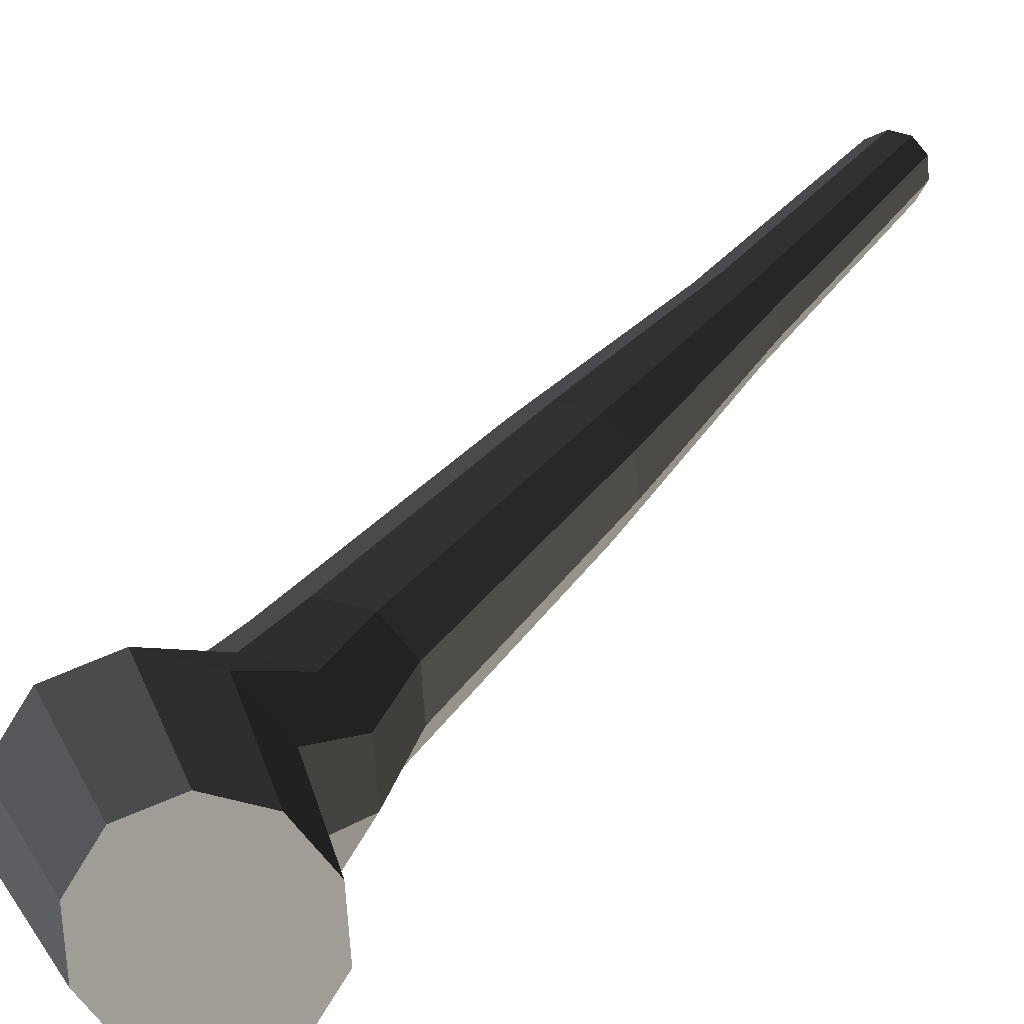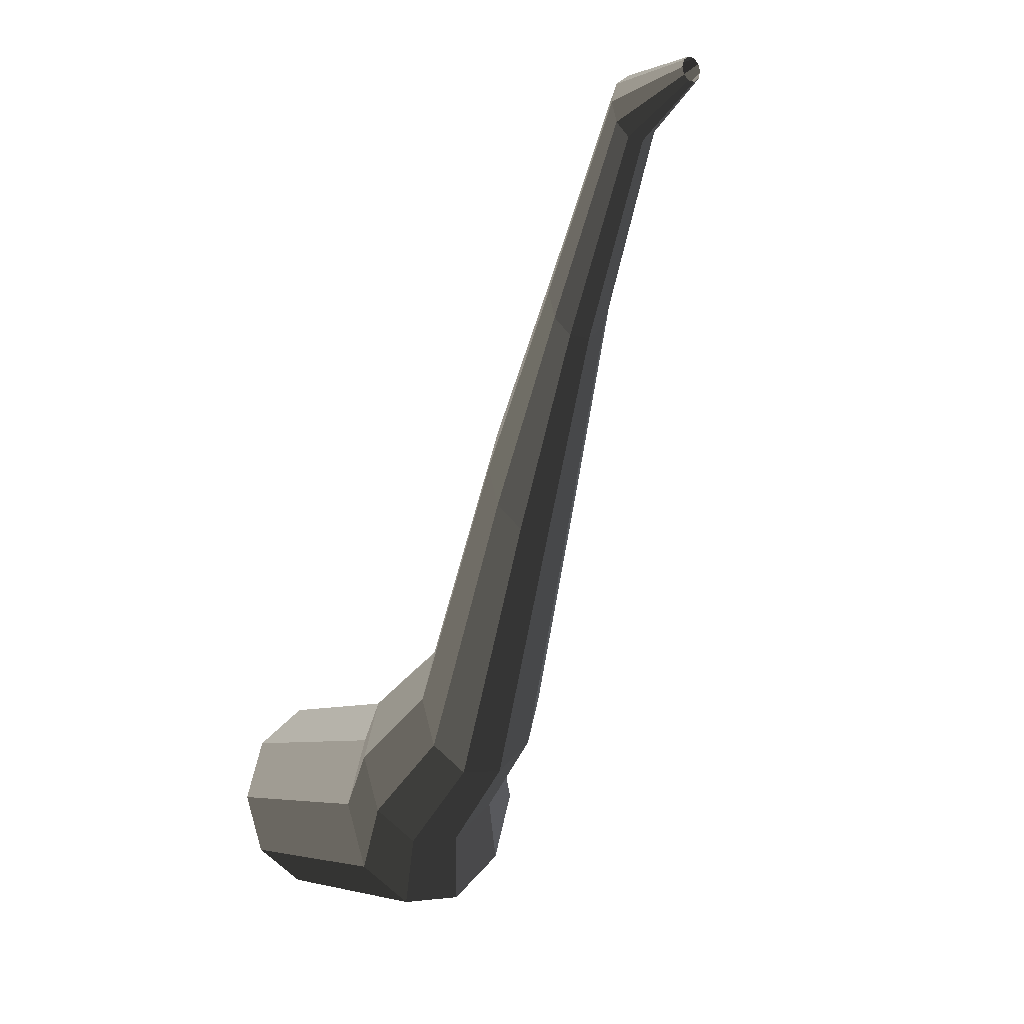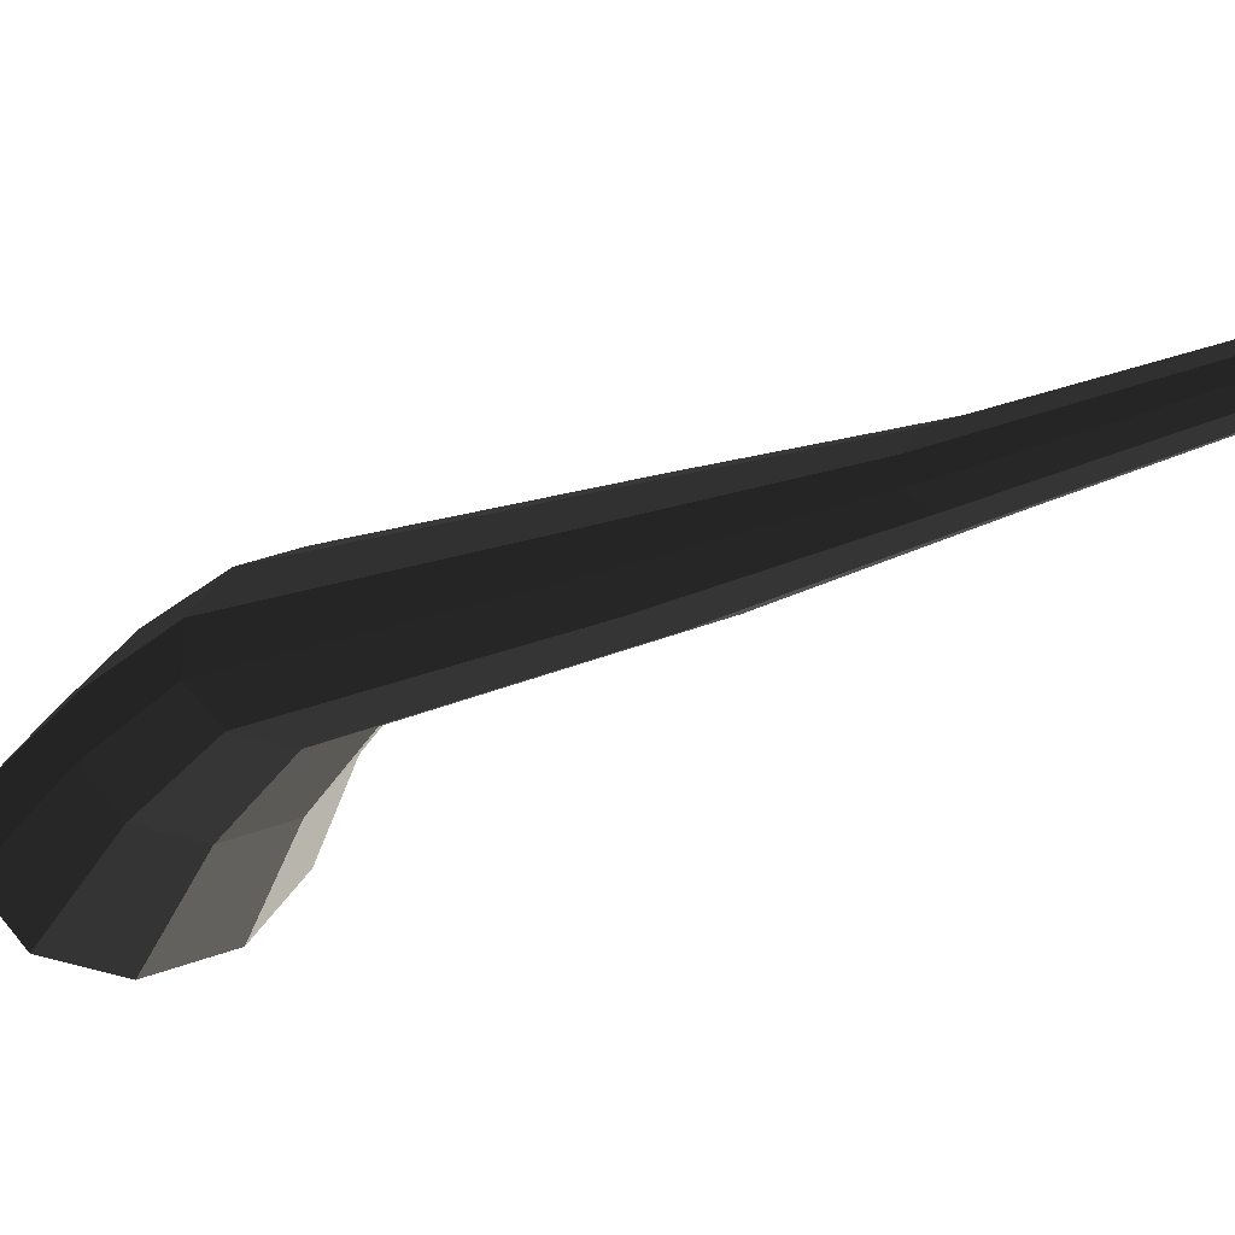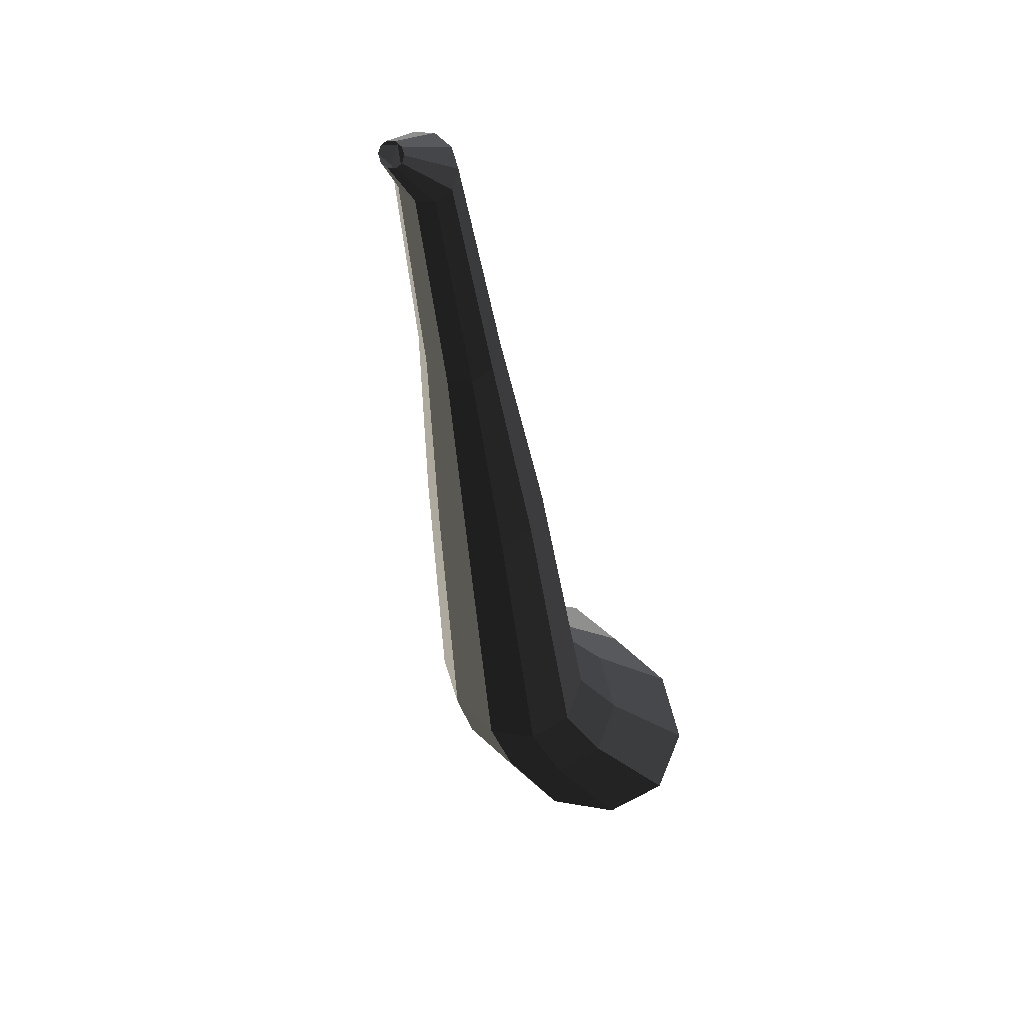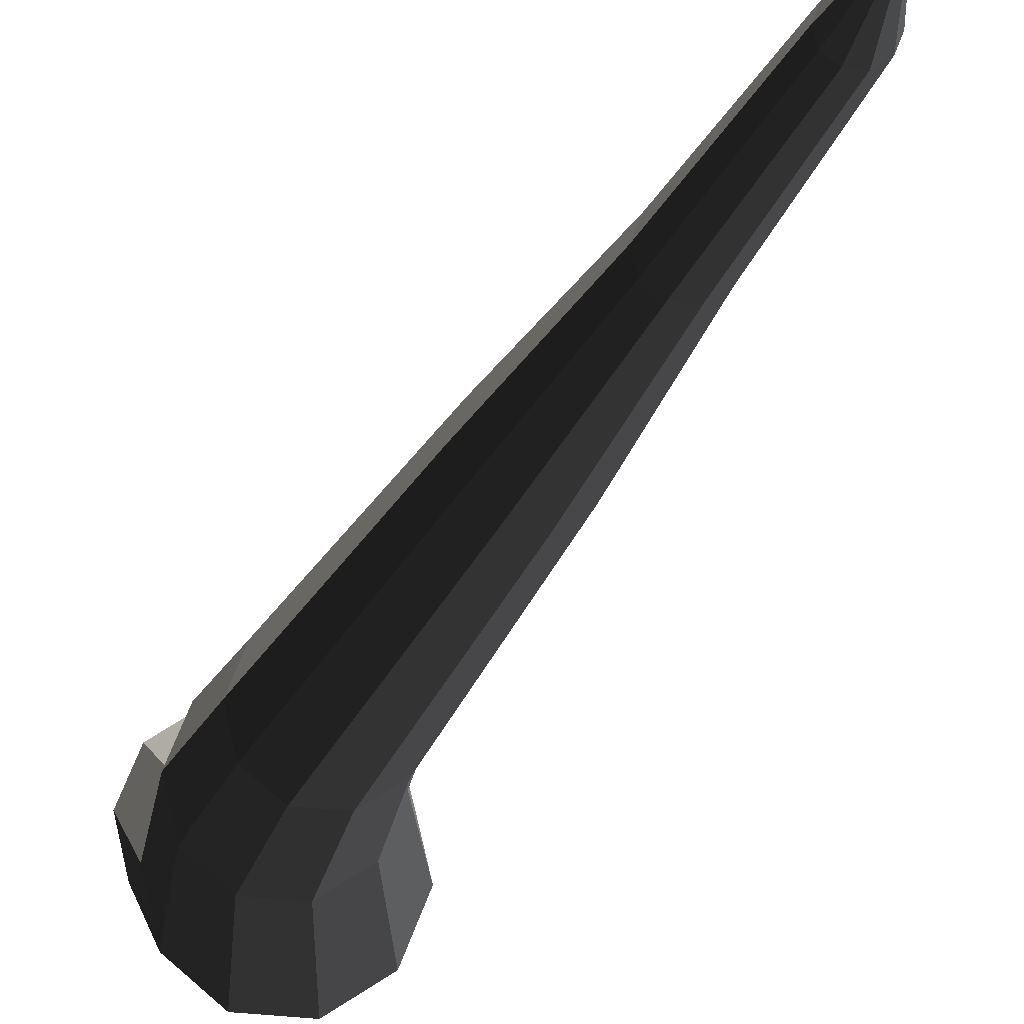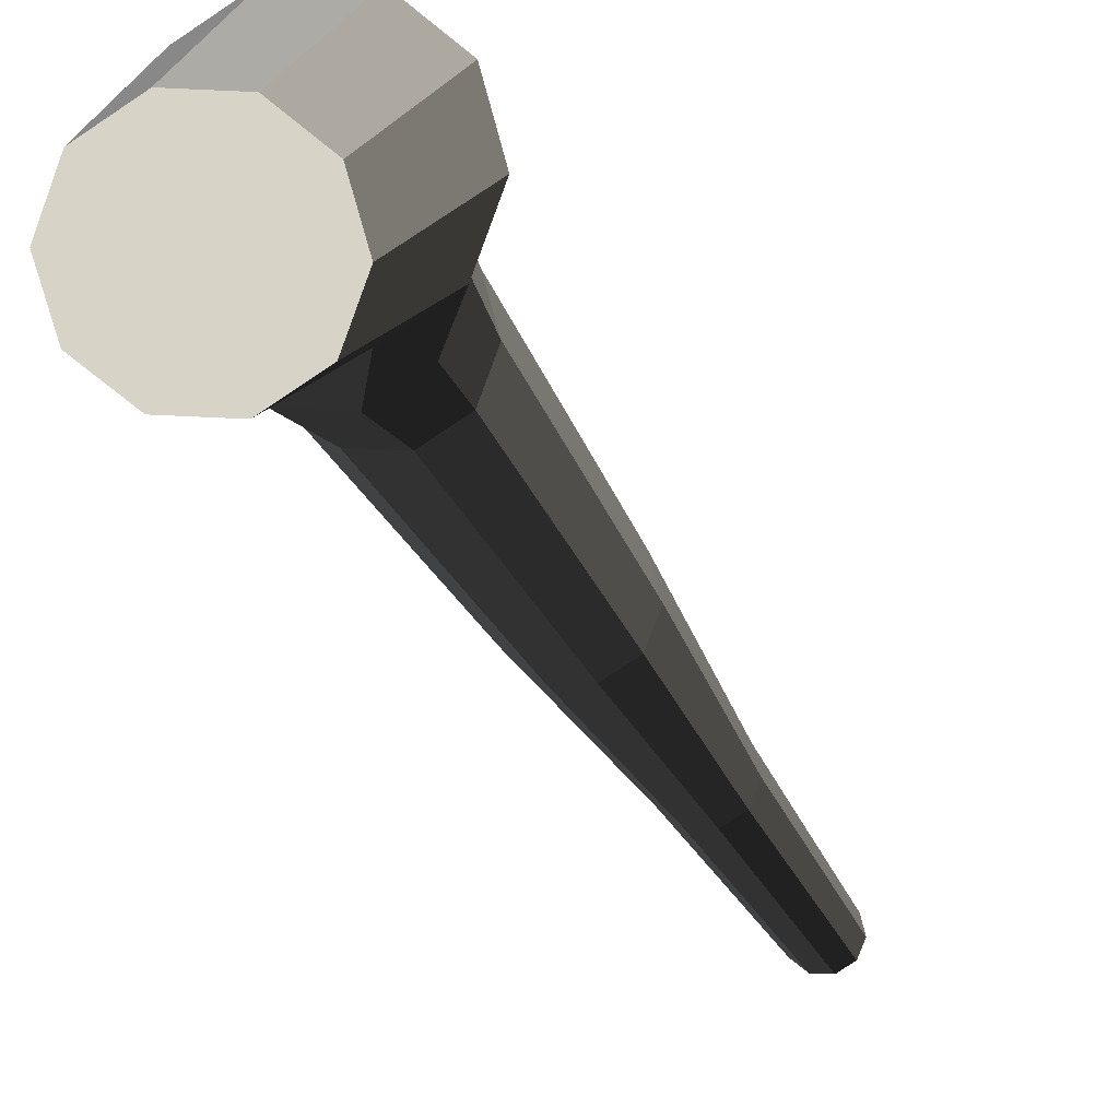
<metadata>
{"format":"obj","ext":"obj","renderer":"f3d","projection":"perspective","resolution":1024,"background":"white","views":[{"elev":-79.3,"azim":-49.7,"up":"+Y"},{"elev":-5.0,"azim":138.9,"up":"+Z"},{"elev":52.3,"azim":-92.2,"up":"+Y"},{"elev":18.2,"azim":-160.4,"up":"+Z"},{"elev":78.0,"azim":-139.7,"up":"+Y"},{"elev":-79.8,"azim":-146.5,"up":"+Y"}]}
</metadata>
<code>
v 0.1018 -0.3647 -0.5272
v 0.06127 -0.3647 -0.4026
v 0.1673 -0.3647 -0.4796
v 0.02078 -0.3647 -0.5272
v -0.04474 -0.3647 -0.4796
v -0.06977 -0.3647 -0.4026
v -0.04474 -0.3647 -0.3255
v 0.02078 -0.3647 -0.2779
v 0.1018 -0.3647 -0.2779
v 0.1673 -0.3647 -0.3255
v 0.1923 -0.3647 -0.4026
v 0.1673 -0.3647 -0.4796
v 0.08418 -0.2252 -0.4993
v 0.007759 -0.2252 -0.5548
v 0.1018 -0.3647 -0.5272
v 0.1018 -0.3647 -0.5272
v 0.007759 -0.2252 -0.5548
v -0.0867 -0.2252 -0.5548
v 0.02078 -0.3647 -0.5272
v 0.02078 -0.3647 -0.5272
v -0.0867 -0.2252 -0.5548
v -0.1631 -0.2252 -0.4993
v -0.04474 -0.3647 -0.4796
v -0.04474 -0.3647 -0.4796
v -0.1631 -0.2252 -0.4993
v -0.1923 -0.2252 -0.4094
v -0.06977 -0.3647 -0.4026
v -0.06977 -0.3647 -0.4026
v -0.1923 -0.2252 -0.4094
v -0.1631 -0.2252 -0.3196
v -0.04474 -0.3647 -0.3255
v -0.04474 -0.3647 -0.3255
v -0.1631 -0.2252 -0.3196
v -0.0867 -0.2252 -0.2641
v 0.02078 -0.3647 -0.2779
v 0.02078 -0.3647 -0.2779
v -0.0867 -0.2252 -0.2641
v 0.007759 -0.2252 -0.2641
v 0.1018 -0.3647 -0.2779
v 0.1018 -0.3647 -0.2779
v 0.007759 -0.2252 -0.2641
v 0.08418 -0.2252 -0.3196
v 0.1673 -0.3647 -0.3255
v 0.1673 -0.3647 -0.3255
v 0.08418 -0.2252 -0.3196
v 0.1134 -0.2252 -0.4094
v 0.1923 -0.3647 -0.4026
v 0.1923 -0.3647 -0.4026
v 0.1134 -0.2252 -0.4094
v 0.08418 -0.2252 -0.4993
v 0.1673 -0.3647 -0.4796
v 0.08418 -0.2252 -0.4993
v 0.1181 -0.149 -0.4141
v 0.05502 -0.149 -0.4599
v 0.007759 -0.2252 -0.5548
v 0.007759 -0.2252 -0.5548
v 0.05502 -0.149 -0.4599
v -0.02294 -0.149 -0.4599
v -0.0867 -0.2252 -0.5548
v -0.0867 -0.2252 -0.5548
v -0.02294 -0.149 -0.4599
v -0.08601 -0.149 -0.4141
v -0.1631 -0.2252 -0.4993
v -0.1631 -0.2252 -0.4993
v -0.08601 -0.149 -0.4141
v -0.1101 -0.149 -0.3399
v -0.1923 -0.2252 -0.4094
v -0.1923 -0.2252 -0.4094
v -0.1101 -0.149 -0.3399
v -0.08601 -0.149 -0.2658
v -0.1631 -0.2252 -0.3196
v -0.1631 -0.2252 -0.3196
v -0.08601 -0.149 -0.2658
v -0.02294 -0.149 -0.22
v -0.0867 -0.2252 -0.2641
v -0.0867 -0.2252 -0.2641
v -0.02294 -0.149 -0.22
v 0.05502 -0.149 -0.22
v 0.007759 -0.2252 -0.2641
v 0.007759 -0.2252 -0.2641
v 0.05502 -0.149 -0.22
v 0.1181 -0.149 -0.2658
v 0.08418 -0.2252 -0.3196
v 0.08418 -0.2252 -0.3196
v 0.1181 -0.149 -0.2658
v 0.1422 -0.149 -0.3399
v 0.1134 -0.2252 -0.4094
v 0.1134 -0.2252 -0.4094
v 0.1422 -0.149 -0.3399
v 0.1181 -0.149 -0.4141
v 0.08418 -0.2252 -0.4993
v 0.1181 -0.149 -0.4141
v 0.1017 -0.0454 -0.3218
v 0.04875 -0.0454 -0.3602
v 0.05502 -0.149 -0.4599
v 0.05502 -0.149 -0.4599
v 0.04875 -0.0454 -0.3602
v -0.01666 -0.0454 -0.3602
v -0.02294 -0.149 -0.4599
v -0.02294 -0.149 -0.4599
v -0.01666 -0.0454 -0.3602
v -0.06957 -0.0454 -0.3218
v -0.08601 -0.149 -0.4141
v -0.08601 -0.149 -0.4141
v -0.06957 -0.0454 -0.3218
v -0.08978 -0.0454 -0.2596
v -0.1101 -0.149 -0.3399
v -0.1101 -0.149 -0.3399
v -0.08978 -0.0454 -0.2596
v -0.06957 -0.0454 -0.1974
v -0.08601 -0.149 -0.2658
v -0.08601 -0.149 -0.2658
v -0.06957 -0.0454 -0.1974
v -0.01666 -0.0454 -0.1589
v -0.02294 -0.149 -0.22
v -0.02294 -0.149 -0.22
v -0.01666 -0.0454 -0.1589
v 0.04875 -0.0454 -0.1589
v 0.05502 -0.149 -0.22
v 0.05502 -0.149 -0.22
v 0.04875 -0.0454 -0.1589
v 0.1017 -0.0454 -0.1974
v 0.1181 -0.149 -0.2658
v 0.1181 -0.149 -0.2658
v 0.1017 -0.0454 -0.1974
v 0.1219 -0.0454 -0.2596
v 0.1422 -0.149 -0.3399
v 0.1422 -0.149 -0.3399
v 0.1219 -0.0454 -0.2596
v 0.1017 -0.0454 -0.3218
v 0.1181 -0.149 -0.4141
v 0.1017 -0.0454 -0.3218
v 0.08281 0.06569 0.0002351
v 0.04155 0.06569 -0.02974
v 0.04875 -0.0454 -0.3602
v 0.04875 -0.0454 -0.3602
v 0.04155 0.06569 -0.02974
v -0.009459 0.06569 -0.02974
v -0.01666 -0.0454 -0.3602
v -0.01666 -0.0454 -0.3602
v -0.009459 0.06569 -0.02974
v -0.05072 0.06569 0.0002332
v -0.06957 -0.0454 -0.3218
v -0.06957 -0.0454 -0.3218
v -0.05072 0.06569 0.0002332
v -0.06649 0.06569 0.04875
v -0.08978 -0.0454 -0.2596
v -0.08978 -0.0454 -0.2596
v -0.06649 0.06569 0.04875
v -0.05072 0.06569 0.09726
v -0.06957 -0.0454 -0.1974
v -0.06957 -0.0454 -0.1974
v -0.05072 0.06569 0.09726
v -0.009458 0.06569 0.1272
v -0.01666 -0.0454 -0.1589
v -0.01666 -0.0454 -0.1589
v -0.009458 0.06569 0.1272
v 0.04155 0.06569 0.1272
v 0.04875 -0.0454 -0.1589
v 0.04875 -0.0454 -0.1589
v 0.04155 0.06569 0.1272
v 0.08281 0.06569 0.09725
v 0.1017 -0.0454 -0.1974
v 0.1017 -0.0454 -0.1974
v 0.08281 0.06569 0.09725
v 0.09858 0.06569 0.04874
v 0.1219 -0.0454 -0.2596
v 0.1219 -0.0454 -0.2596
v 0.09858 0.06569 0.04874
v 0.08281 0.06569 0.0002351
v 0.1017 -0.0454 -0.3218
v 0.08281 0.06569 0.0002351
v 0.06136 0.1561 0.2445
v 0.03335 0.156 0.2242
v 0.04155 0.06569 -0.02974
v 0.04155 0.06569 -0.02974
v 0.03335 0.156 0.2242
v -0.001265 0.156 0.2242
v -0.009459 0.06569 -0.02974
v -0.009459 0.06569 -0.02974
v -0.001265 0.156 0.2242
v -0.02927 0.156 0.2445
v -0.05072 0.06569 0.0002332
v -0.05072 0.06569 0.0002332
v -0.02927 0.156 0.2445
v -0.03997 0.156 0.2774
v -0.06649 0.06569 0.04875
v -0.06649 0.06569 0.04875
v -0.03997 0.156 0.2774
v -0.02927 0.156 0.3104
v -0.05072 0.06569 0.09726
v -0.05072 0.06569 0.09726
v -0.02927 0.156 0.3104
v -0.001265 0.156 0.3307
v -0.009458 0.06569 0.1272
v -0.009458 0.06569 0.1272
v -0.001265 0.156 0.3307
v 0.03335 0.1561 0.3307
v 0.04155 0.06569 0.1272
v 0.04155 0.06569 0.1272
v 0.03335 0.1561 0.3307
v 0.06136 0.156 0.3104
v 0.08281 0.06569 0.09725
v 0.08281 0.06569 0.09725
v 0.06136 0.156 0.3104
v 0.07206 0.1561 0.2774
v 0.09858 0.06569 0.04874
v 0.09858 0.06569 0.04874
v 0.07206 0.1561 0.2774
v 0.06136 0.1561 0.2445
v 0.08281 0.06569 0.0002351
v 0.06136 0.1561 0.2445
v 0.05064 0.264 0.4868
v 0.02926 0.264 0.4712
v 0.03335 0.156 0.2242
v 0.03335 0.156 0.2242
v 0.02926 0.264 0.4712
v 0.002832 0.264 0.4712
v -0.001265 0.156 0.2242
v -0.001265 0.156 0.2242
v 0.002832 0.264 0.4712
v -0.01855 0.264 0.4868
v -0.02927 0.156 0.2445
v -0.02927 0.156 0.2445
v -0.01855 0.264 0.4868
v -0.02671 0.264 0.5119
v -0.03997 0.156 0.2774
v -0.03997 0.156 0.2774
v -0.02671 0.264 0.5119
v -0.01855 0.264 0.537
v -0.02927 0.156 0.3104
v -0.02927 0.156 0.3104
v -0.01855 0.264 0.537
v 0.002832 0.264 0.5526
v -0.001265 0.156 0.3307
v -0.001265 0.156 0.3307
v 0.002832 0.264 0.5526
v 0.02926 0.264 0.5526
v 0.03335 0.1561 0.3307
v 0.03335 0.1561 0.3307
v 0.02926 0.264 0.5526
v 0.05064 0.264 0.537
v 0.06136 0.156 0.3104
v 0.06136 0.156 0.3104
v 0.05064 0.264 0.537
v 0.0588 0.264 0.5119
v 0.07206 0.1561 0.2774
v 0.07206 0.1561 0.2774
v 0.0588 0.264 0.5119
v 0.05064 0.264 0.4868
v 0.06136 0.1561 0.2445
v 0.05064 0.264 0.4868
v 0.02919 0.3647 0.5298
v 0.02106 0.3647 0.5239
v 0.02926 0.264 0.4712
v 0.02926 0.264 0.4712
v 0.02106 0.3647 0.5239
v 0.01103 0.3647 0.5239
v 0.002832 0.264 0.4712
v 0.002832 0.264 0.4712
v 0.01103 0.3647 0.5239
v 0.002905 0.3647 0.5298
v -0.01855 0.264 0.4868
v -0.01855 0.264 0.4868
v 0.002905 0.3647 0.5298
v -0.0001978 0.3647 0.5393
v -0.02671 0.264 0.5119
v -0.02671 0.264 0.5119
v -0.0001978 0.3647 0.5393
v 0.002904 0.3647 0.5489
v -0.01855 0.264 0.537
v -0.01855 0.264 0.537
v 0.002904 0.3647 0.5489
v 0.01103 0.3647 0.5548
v 0.002832 0.264 0.5526
v 0.002832 0.264 0.5526
v 0.01103 0.3647 0.5548
v 0.02107 0.3647 0.5548
v 0.02926 0.264 0.5526
v 0.02926 0.264 0.5526
v 0.02107 0.3647 0.5548
v 0.02919 0.3647 0.5489
v 0.05064 0.264 0.537
v 0.05064 0.264 0.537
v 0.02919 0.3647 0.5489
v 0.03229 0.3647 0.5393
v 0.0588 0.264 0.5119
v 0.0588 0.264 0.5119
v 0.03229 0.3647 0.5393
v 0.02919 0.3647 0.5298
v 0.05064 0.264 0.4868
g pCylinder16_5_3475_109
f 1 3 2
f 4 1 2
f 5 4 2
f 6 5 2
f 7 6 2
f 8 7 2
f 9 8 2
f 10 9 2
f 11 10 2
f 3 11 2
f 12 14 13
f 12 15 14
f 16 18 17
f 16 19 18
f 20 22 21
f 20 23 22
f 24 26 25
f 24 27 26
f 28 30 29
f 28 31 30
f 32 34 33
f 32 35 34
f 36 38 37
f 36 39 38
f 40 42 41
f 40 43 42
f 44 46 45
f 44 47 46
f 48 50 49
f 48 51 50
f 52 54 53
f 52 55 54
f 56 58 57
f 56 59 58
f 60 62 61
f 60 63 62
f 64 66 65
f 64 67 66
f 68 70 69
f 68 71 70
f 72 74 73
f 72 75 74
f 76 78 77
f 76 79 78
f 80 82 81
f 80 83 82
f 84 86 85
f 84 87 86
f 88 90 89
f 88 91 90
f 92 94 93
f 92 95 94
f 96 98 97
f 96 99 98
f 100 102 101
f 100 103 102
f 104 106 105
f 104 107 106
f 108 110 109
f 108 111 110
f 112 114 113
f 112 115 114
f 116 118 117
f 116 119 118
f 120 122 121
f 120 123 122
f 124 126 125
f 124 127 126
f 128 130 129
f 128 131 130
f 132 134 133
f 132 135 134
f 136 138 137
f 136 139 138
f 140 142 141
f 140 143 142
f 144 146 145
f 144 147 146
f 148 150 149
f 148 151 150
f 152 154 153
f 152 155 154
f 156 158 157
f 156 159 158
f 160 162 161
f 160 163 162
f 164 166 165
f 164 167 166
f 168 170 169
f 168 171 170
f 172 174 173
f 172 175 174
f 176 178 177
f 176 179 178
f 180 182 181
f 180 183 182
f 184 186 185
f 184 187 186
f 188 190 189
f 188 191 190
f 192 194 193
f 192 195 194
f 196 198 197
f 196 199 198
f 200 202 201
f 200 203 202
f 204 206 205
f 204 207 206
f 208 210 209
f 208 211 210
f 212 214 213
f 212 215 214
f 216 218 217
f 216 219 218
f 220 222 221
f 220 223 222
f 224 226 225
f 224 227 226
f 228 230 229
f 228 231 230
f 232 234 233
f 232 235 234
f 236 238 237
f 236 239 238
f 240 242 241
f 240 243 242
f 244 246 245
f 244 247 246
f 248 250 249
f 248 251 250
f 252 254 253
f 252 255 254
f 256 258 257
f 256 259 258
f 260 262 261
f 260 263 262
f 264 266 265
f 264 267 266
f 268 270 269
f 268 271 270
f 272 274 273
f 272 275 274
f 276 278 277
f 276 279 278
f 280 282 281
f 280 283 282
f 284 286 285
f 284 287 286
f 288 290 289
f 288 291 290

</code>
